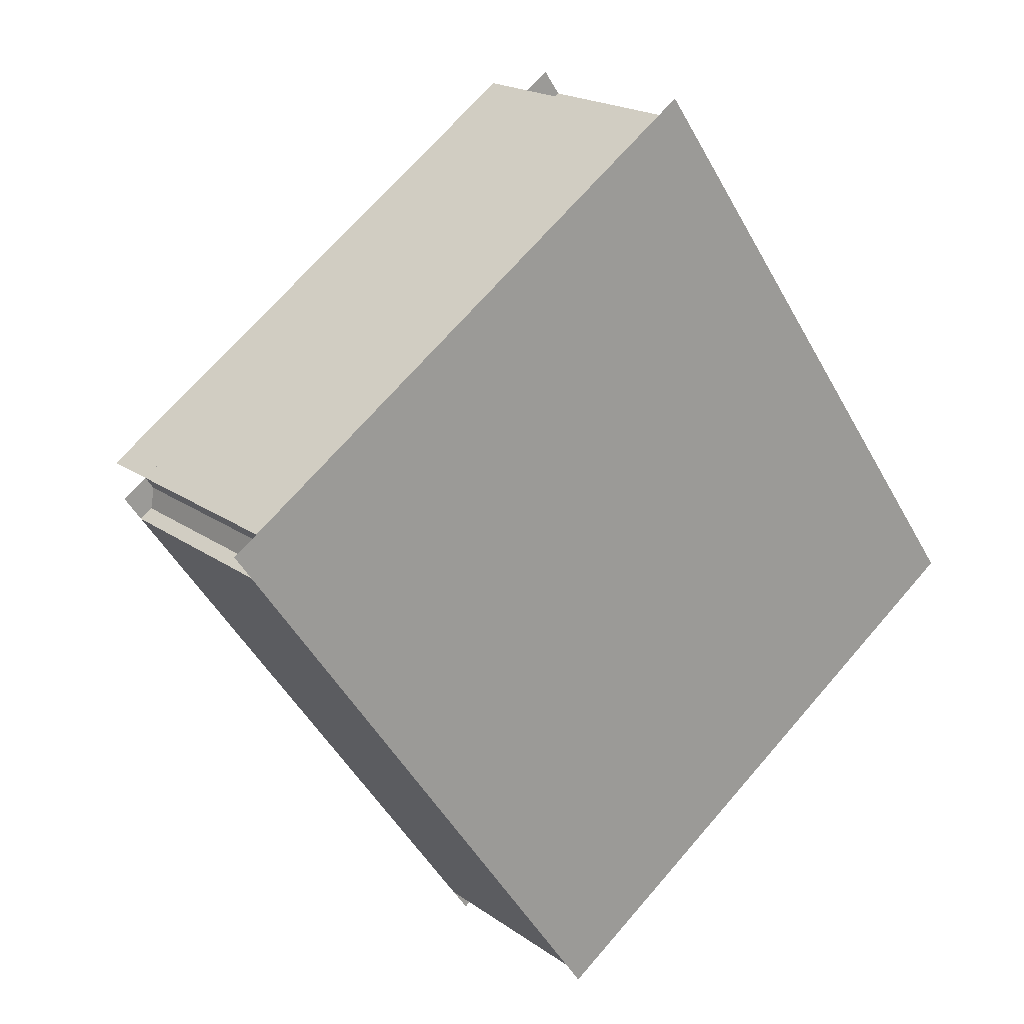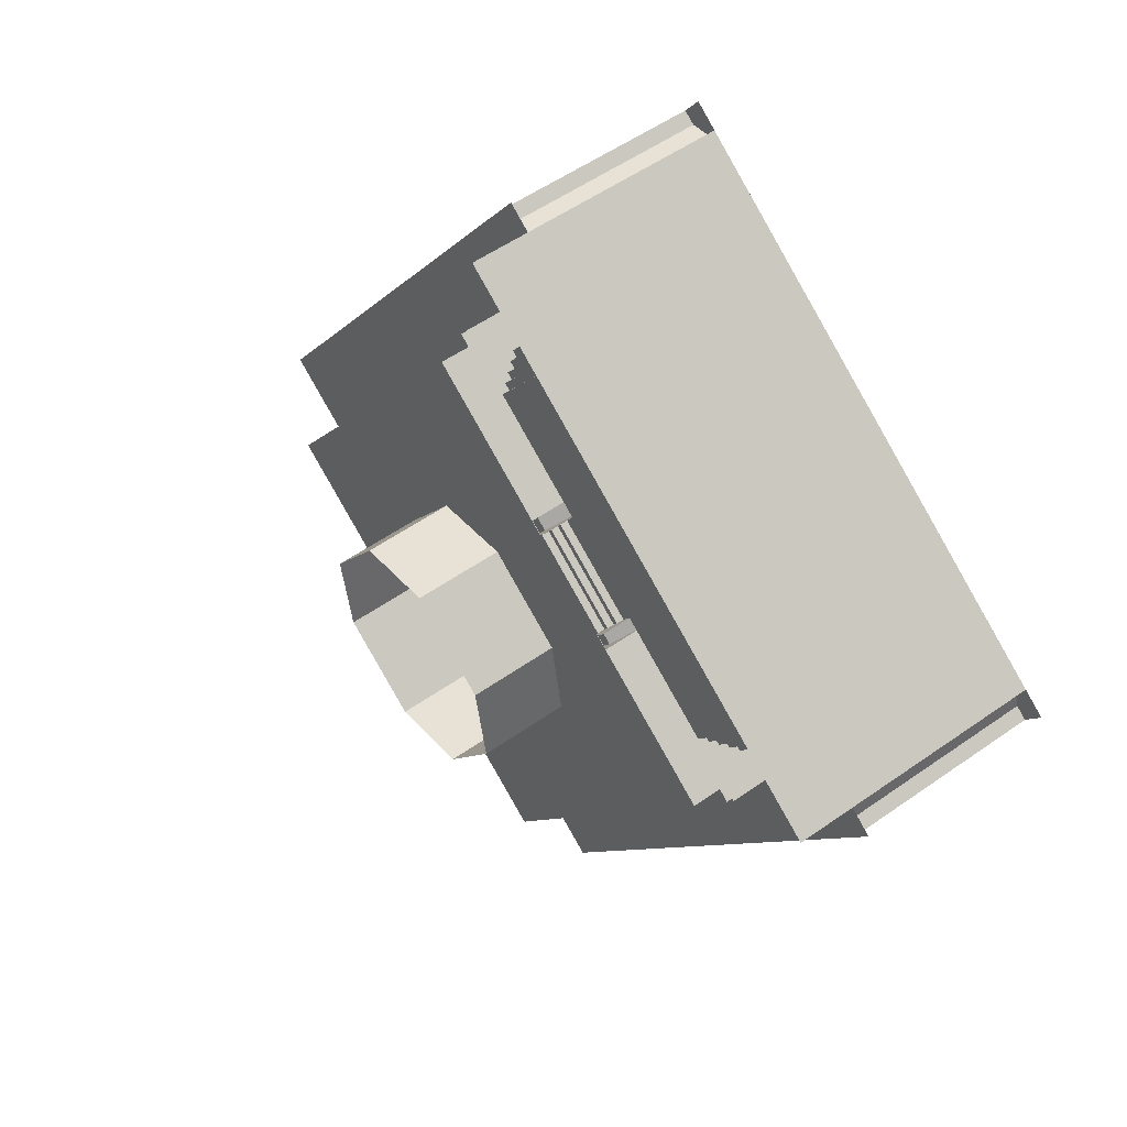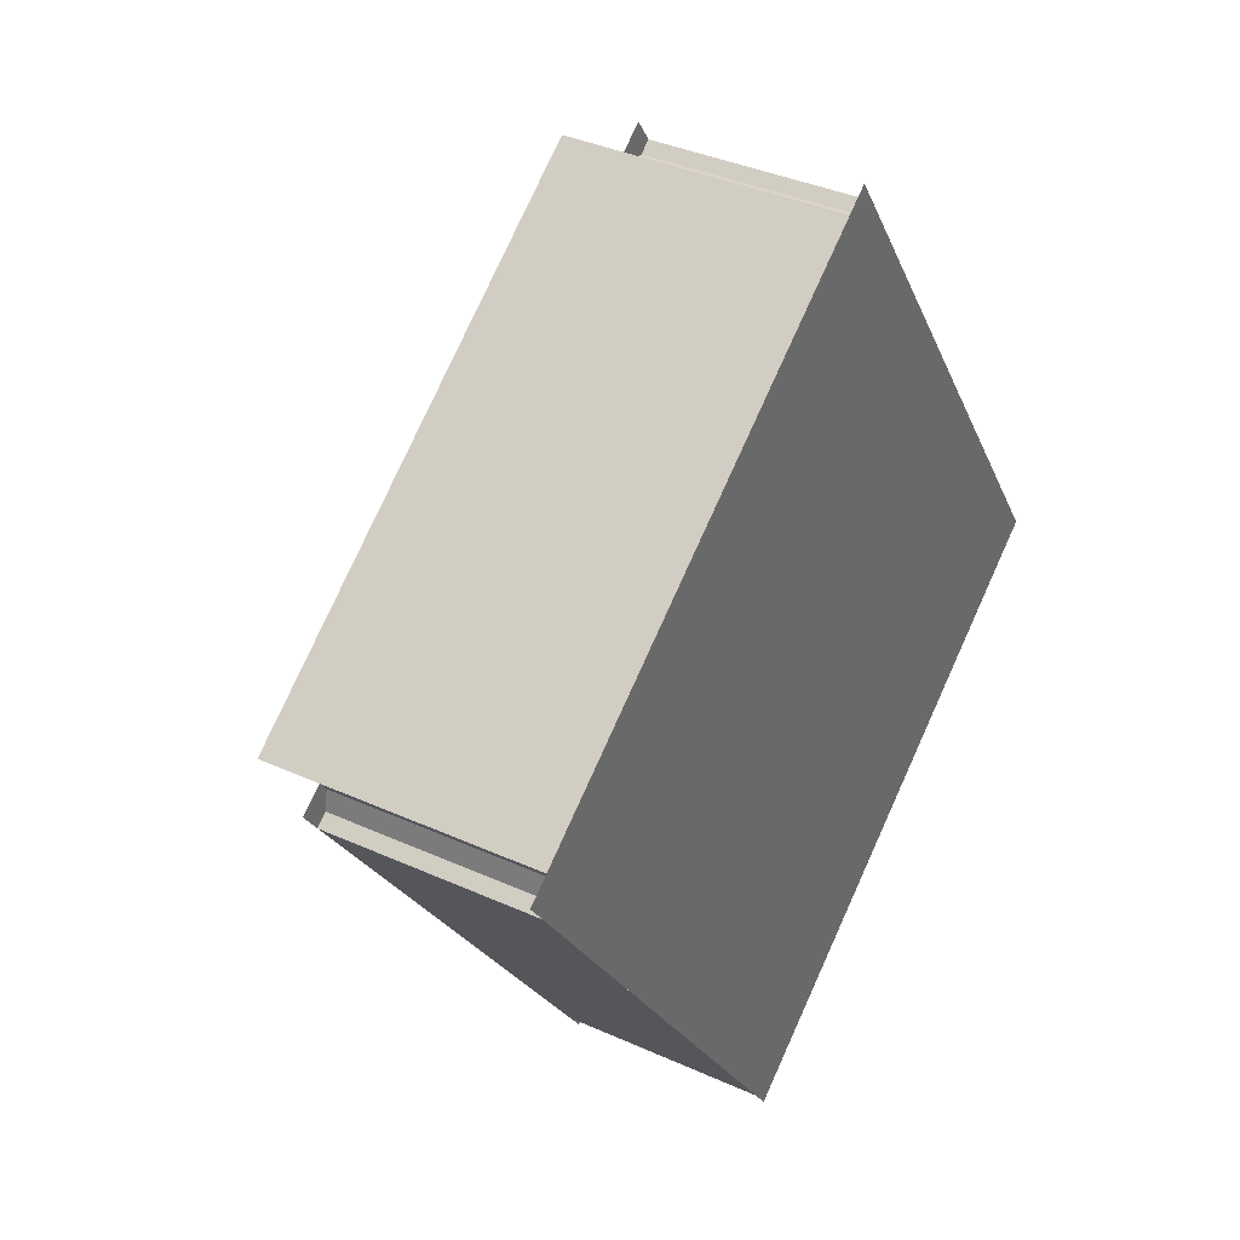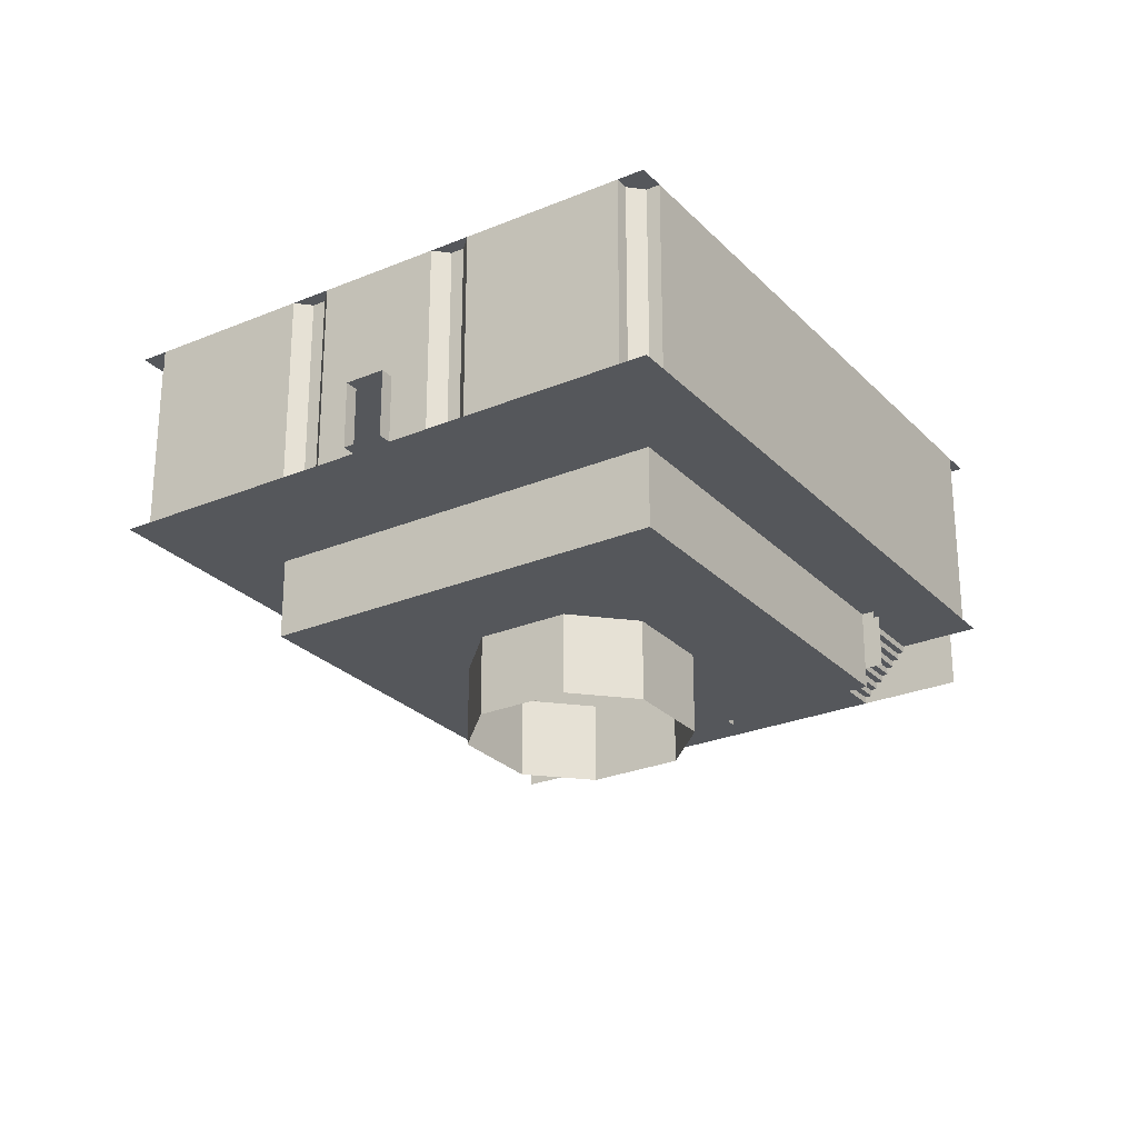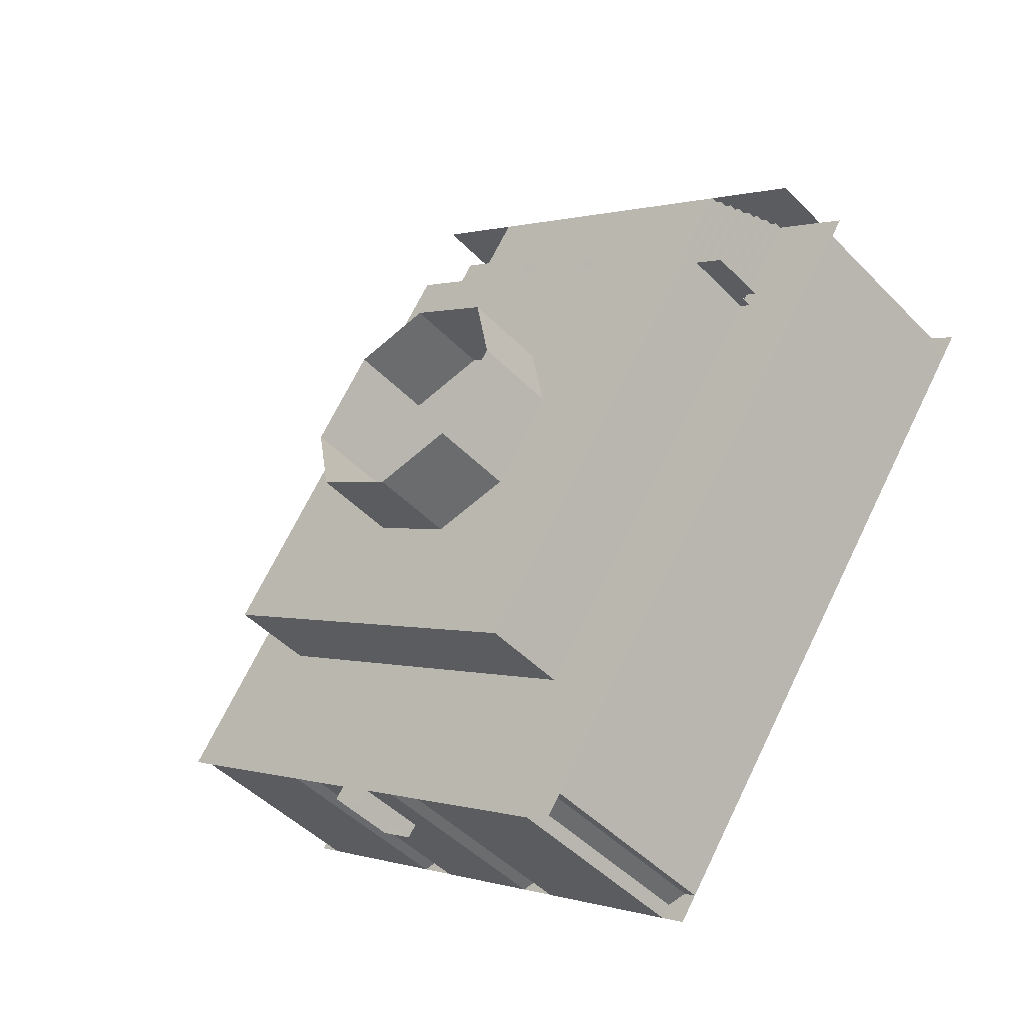
<metadata>
{"format":"obj","ext":"obj","renderer":"f3d","projection":"perspective","resolution":1024,"background":"white","views":[{"elev":19.2,"azim":142.8,"up":"+Z"},{"elev":53.3,"azim":52.9,"up":"+Z"},{"elev":37.3,"azim":120.2,"up":"+Z"},{"elev":-26.5,"azim":-111.6,"up":"+Y"},{"elev":-46.6,"azim":41.0,"up":"+Z"}]}
</metadata>
<code>
o tiled_floors_Shape_IndexedFaceSet
v 0.5785 -0.432 1.309
v 1.394 -0.33 1.487
v 1.1 -0.33 1.694
v 1.13 -0.33 1.735
v 1.423 -0.33 1.529
v 1.779 -0.33 1.278
v 0.9507 -0.33 2.237
v 1.955 -0.33 1.529
v 0.7739 -0.33 1.986
v -0.3156 -0.432 0.7496
v 0.7154 -0.432 0.5238
v 0.4219 -0.432 0.7305
v 0.3723 -0.432 1.016
v -0.8614 -0.125 0.5078
v 1 -0.432 0.5739
v 0.9819 -0.432 -0.1642
v 0.5982 -0.432 2.047
v 0.8641 -0.432 1.358
v 1.158 -0.432 1.152
v 1.206 -0.432 0.8666
v 1.896 -0.432 1.133
v 0.8043 -0.125 2.34
v 0.5533 -0.125 2.517
v 0.9819 -0.125 -0.1642
v 0.9381 -0.125 -0.7595
v 2.102 -0.125 1.426
v 2.353 -0.125 1.249
v -0.3156 -0.125 0.7496
v -0.02423 -0.125 -0.08182
v 0.07092 -0.125 -0.2124
v -0.05417 -0.125 -0.1243
v 0.1009 -0.125 -0.1699
f 1 10 13
f 3 2 5
f 3 5 4
f 9 6 8
f 9 8 7
f 1 17 10
f 10 11 12
f 10 16 11
f 13 10 12
f 23 14 28
f 11 16 15
f 15 16 21
f 18 17 1
f 19 17 18
f 19 21 17
f 20 21 19
f 15 21 20
f 23 28 22
f 14 25 24
f 25 26 24
f 25 27 26
f 14 24 28
f 32 29 31
f 32 31 30
o bricks_Shape_IndexedFaceSet.001
v 1.362 -0.432 1.353
v 1.026 -0.432 1.589
v 1.13 -0.432 1.735
v 1.1 -0.279 1.694
v 1.1 -0.228 1.694
v 0.9848 -0.432 1.618
v 1.058 -0.432 1.723
v 1.058 -0.279 1.723
v 1.362 -0.381 1.353
v 1.391 -0.381 1.395
v 1.423 -0.432 1.529
v 0.5982 -0.33 2.047
v 1.058 -0.33 1.723
v 1.896 -0.33 1.133
v 1.435 -0.432 1.458
v 1.435 -0.33 1.458
v 0.5982 -0.125 2.047
v 0.5982 -0.432 2.047
v -0.3156 -0.432 0.7496
v 0.7739 -0.253 1.986
v 0.5899 -0.33 2.115
v 0.6186 -0.023 2.033
v 0.7445 -0.253 1.944
v 0.7862 -0.253 1.915
v 0.8156 -0.253 1.956
v 1.088 -0.228 1.765
v 0.648 -0.1 2.074
v 0.6186 -0.1 2.033
v 0.648 -0.023 2.074
v 0.5606 -0.023 2.074
v 0.5606 -0.33 2.074
v 1.896 -0.432 1.133
v 1.896 -0.125 1.133
v 0.9819 -0.125 -0.1642
v 0.9819 -0.432 -0.1642
v -0.3156 -0.125 0.7496
v -0.02423 -0.125 -0.08182
v 0.2268 -0.125 -0.2586
v 0.1009 -0.125 -0.1699
v 0.2268 0.284 -0.2586
v -0.1501 0.284 0.006855
v -0.02423 0.131 -0.08182
v -0.1501 -0.125 0.006854
v 0.07092 -0.125 -0.2124
v 0.1009 0.131 -0.1699
v -0.05417 -0.125 -0.1243
v -0.05417 0.131 -0.1243
v 0.07092 0.131 -0.2124
v 1.933 -0.023 1.107
v 1.708 -0.253 1.266
v 1.874 -0.1 1.148
v 1.933 -0.33 1.107
v 1.465 -0.228 1.499
v 1.737 -0.253 1.307
v 1.963 -0.33 1.149
v 1.465 -0.33 1.499
v 1.423 -0.33 1.529
v 1.963 -0.125 1.149
v 1.933 -0.125 1.107
v 0.5606 -0.125 2.074
v 0.5899 -0.125 2.115
v 0.5899 -0.023 2.115
v 1.088 -0.33 1.765
v 1.13 -0.33 1.735
v 1.13 -0.228 1.735
v 1.394 -0.228 1.487
v 1.423 -0.228 1.529
v 1.435 -0.228 1.458
v 1.394 -0.279 1.487
v 1.435 -0.279 1.458
v 1.32 -0.381 1.382
v 1.349 -0.381 1.424
v 1.32 -0.432 1.382
v 1.058 -0.228 1.723
v 1.056 -0.381 1.631
v 0.9848 -0.381 1.618
v 1.014 -0.381 1.66
v 1.026 -0.381 1.589
v 1.963 -0.023 1.149
v 1.874 -0.023 1.148
v 1.904 -0.1 1.19
v 1.904 -0.023 1.19
v 1.779 -0.253 1.278
v 1.749 -0.253 1.236
v 0.7154 -0.74 0.5238
v 1 -0.74 0.5739
v 0.7154 -0.432 0.5238
v 1 -0.432 0.5739
v 0.5785 -0.432 1.309
v 1.206 -0.74 0.8666
v 1.158 -0.74 1.152
v 1.206 -0.432 0.8666
v 1.158 -0.432 1.152
v 0.8641 -0.432 1.358
v 0.8641 -0.74 1.358
v 0.5785 -0.74 1.309
v 0.3723 -0.74 1.016
v 0.4219 -0.74 0.7305
v 0.3723 -0.432 1.016
v 0.4219 -0.432 0.7305
f 47 41 33
f 35 97 37
f 35 110 34
f 35 107 110
f 35 36 107
f 35 37 36
f 108 39 38
f 39 108 109
f 39 109 40
f 50 39 45
f 47 42 41
f 47 102 42
f 43 103 104
f 103 43 105
f 43 104 101
f 43 98 99
f 43 101 98
f 50 45 44
f 53 52 57
f 47 64 46
f 47 46 48
f 68 50 49
f 68 51 50
f 53 94 61
f 53 61 59
f 53 59 52
f 53 57 95
f 62 54 61
f 55 57 52
f 55 56 57
f 58 95 57
f 106 57 56
f 106 58 57
f 60 55 52
f 60 52 59
f 54 59 61
f 54 60 59
f 62 61 94
f 68 66 67
f 56 63 45
f 63 56 55
f 63 54 62
f 63 60 54
f 63 55 60
f 67 65 64
f 67 66 65
f 68 67 51
f 79 69 74
f 77 72 70
f 74 72 77
f 77 70 71
f 74 73 72
f 75 74 69
f 75 73 74
f 77 71 76
f 77 76 80
f 79 78 69
f 74 80 79
f 74 77 80
f 84 81 112
f 84 82 48
f 84 116 82
f 84 83 116
f 84 112 83
f 82 100 48
f 85 82 86
f 85 100 82
f 87 86 115
f 87 113 114
f 87 114 111
f 87 88 86
f 87 115 113
f 88 85 86
f 85 89 99
f 106 56 45
f 81 91 90
f 81 90 111
f 94 93 92
f 94 92 62
f 85 88 89
f 97 96 95
f 100 99 98
f 100 85 99
f 102 100 98
f 102 98 101
f 42 102 101
f 42 101 104
f 41 42 104
f 41 104 103
f 33 41 103
f 33 103 105
f 34 108 38
f 97 95 58
f 37 58 106
f 37 97 58
f 36 37 106
f 36 106 40
f 107 36 40
f 107 40 109
f 110 107 109
f 110 109 108
f 34 110 108
f 132 119 117
f 112 111 114
f 112 81 111
f 83 112 114
f 83 114 113
f 116 83 113
f 116 113 115
f 82 116 115
f 82 115 86
f 119 118 117
f 119 120 118
f 126 121 128
f 132 117 130
f 120 122 118
f 120 124 122
f 124 123 122
f 124 125 123
f 125 127 123
f 125 126 127
f 126 128 127
f 121 129 128
f 121 131 129
f 131 130 129
f 131 132 130
o stairs_front_Shape_IndexedFaceSet.002
v 2.039 -0.228 1.47
v 2.039 -0.202 1.47
v 1.862 -0.228 1.219
v 2.102 -0.151 1.426
v 2.102 -0.125 1.426
v 1.925 -0.125 1.175
v 1.925 -0.151 1.175
v 1.904 -0.151 1.19
v 1.904 -0.176 1.19
v 2.081 -0.176 1.441
v 2.081 -0.151 1.441
v 2.06 -0.176 1.455
v 1.883 -0.176 1.204
v 2.06 -0.202 1.455
v 1.883 -0.202 1.204
v 1.799 -0.279 1.264
v 1.862 -0.202 1.219
v 2.018 -0.253 1.485
v 1.842 -0.253 1.234
v 2.018 -0.228 1.485
v 1.842 -0.228 1.234
v 1.997 -0.279 1.5
v 1.997 -0.253 1.5
v 1.82 -0.253 1.249
v 1.82 -0.279 1.249
v 1.976 -0.304 1.515
v 1.976 -0.279 1.515
v 1.799 -0.304 1.264
v 1.955 -0.33 1.529
v 1.955 -0.304 1.529
v 1.779 -0.304 1.278
v 1.779 -0.33 1.278
f 135 134 133
f 137 136 139
f 137 139 138
f 141 140 143
f 141 143 142
f 147 145 144
f 147 144 146
f 160 148 159
f 135 149 134
f 151 152 150
f 151 153 152
f 157 155 154
f 157 156 155
f 160 159 158
f 164 162 161
f 164 163 162
o pillar_Shape_IndexedFaceSet.003
v 0.3395 -0.125 -0.2756
v 0.3519 -0.125 -0.3467
v 0.3519 0.592 -0.3467
v 0.3395 0.592 -0.2756
v 0.2978 0.592 -0.2463
v 0.2268 0.592 -0.2586
v 0.2268 -0.125 -0.2586
v 0.2978 -0.125 -0.2463
v -0.1501 0.592 0.006855
v -0.1625 0.592 0.07792
v -0.1501 -0.125 0.006854
v -0.8027 0.592 0.5912
v -0.8027 -0.125 0.5912
v -0.761 -0.125 0.5618
v -0.1625 -0.125 0.07792
v -0.2042 0.592 0.1073
v -0.2042 -0.125 0.1073
v -0.276 0.592 0.09553
v -0.276 -0.125 0.09553
v -0.778 -0.125 0.4491
v -0.778 0.592 0.4491
v -0.7487 0.592 0.4908
v -0.7487 -0.125 0.4908
v -0.761 0.592 0.5618
v 2.252 0.592 1.195
v 2.24 -0.125 1.266
v 0.9968 0.592 -0.6762
v 0.9968 -0.125 -0.6762
v 0.9551 0.592 -0.6468
v 0.9551 -0.125 -0.6468
v 0.884 0.592 -0.6591
v 0.884 -0.125 -0.6591
v 0.8547 0.592 -0.7008
v 0.8547 -0.125 -0.7008
v 2.269 0.592 1.308
v 2.269 -0.125 1.308
v 2.24 0.592 1.266
v 0.6367 0.592 2.458
v 0.6367 -0.125 2.458
v 2.252 -0.125 1.195
v 2.294 0.592 1.166
v 2.294 -0.125 1.166
v 0.4946 0.592 2.433
v 0.4946 -0.125 2.433
v 0.5363 0.592 2.404
v 0.5363 -0.125 2.404
v 0.6074 0.592 2.416
v 0.6074 -0.125 2.416
v 1.1 -0.33 1.694
v 1.394 -0.33 1.487
v 0.7739 -0.33 1.986
v 0.7739 -0.304 1.986
v 0.9507 -0.33 2.237
v 0.9507 -0.304 2.237
v 0.7526 -0.304 2.001
v 0.9294 -0.304 2.252
v 0.7526 -0.279 2.001
v 0.9294 -0.279 2.252
v 0.7322 -0.279 2.015
v 0.909 -0.279 2.266
v 0.7322 -0.253 2.015
v 0.7109 -0.253 2.03
v 0.909 -0.253 2.266
v 0.8877 -0.253 2.281
v 0.7109 -0.228 2.03
v 0.8877 -0.228 2.281
v 0.8673 -0.228 2.295
v 0.6905 -0.228 2.044
v 0.6905 -0.202 2.044
v 0.8043 -0.125 2.34
v 0.8673 -0.202 2.295
v 0.6692 -0.202 2.059
v 0.6692 -0.176 2.059
v 0.846 -0.176 2.31
v 0.846 -0.202 2.31
v 0.648 -0.176 2.074
v 0.8248 -0.176 2.325
v 0.648 -0.151 2.074
v 0.6276 -0.151 2.089
v 0.8248 -0.151 2.325
v 0.8043 -0.151 2.34
v 1.364 -0.381 1.445
v 0.6276 -0.125 2.089
v 1.056 -0.432 1.631
v 1.349 -0.407 1.424
v 1.349 -0.432 1.424
v 1.056 -0.407 1.631
v 1.071 -0.407 1.652
v 1.071 -0.381 1.652
v 1.364 -0.407 1.445
v 1.085 -0.381 1.672
v 1.085 -0.356 1.672
v 1.379 -0.381 1.466
v 1.379 -0.356 1.466
v 1.394 -0.356 1.487
v 1.1 -0.356 1.694
v 1.925 -0.151 1.175
v 1.904 -0.151 1.19
v 2.081 -0.151 1.441
v 2.102 -0.151 1.426
v 2.081 -0.176 1.441
v 1.904 -0.176 1.19
v 2.06 -0.176 1.455
v 1.883 -0.176 1.204
v 1.976 -0.279 1.515
v 1.997 -0.279 1.5
v 1.82 -0.279 1.249
v 2.039 -0.202 1.47
v 2.06 -0.202 1.455
v 1.883 -0.202 1.204
v 1.862 -0.202 1.219
v 2.018 -0.228 1.485
v 2.039 -0.228 1.47
v 1.842 -0.228 1.234
v 1.862 -0.228 1.219
v 1.997 -0.253 1.5
v 1.82 -0.253 1.249
v 2.018 -0.253 1.485
v 1.842 -0.253 1.234
v 1.955 -0.304 1.529
v 1.779 -0.304 1.278
v 1.799 -0.279 1.264
v 1.976 -0.304 1.515
v 1.799 -0.304 1.264
f 179 180 174
f 166 165 168
f 166 168 167
f 165 169 168
f 165 172 169
f 172 170 169
f 172 171 170
f 175 179 174
f 175 174 173
f 178 177 176
f 179 181 180
f 181 182 180
f 181 183 182
f 184 187 186
f 184 186 185
f 187 188 186
f 187 178 188
f 178 176 188
f 190 189 201
f 192 193 191
f 192 194 193
f 194 195 193
f 194 196 195
f 196 197 195
f 196 198 197
f 200 201 199
f 200 190 201
f 212 203 202
f 190 204 189
f 204 205 189
f 204 206 205
f 208 210 209
f 208 209 207
f 210 211 209
f 210 212 211
f 212 202 211
f 223 221 222
f 214 213 260
f 214 260 259
f 216 215 217
f 216 217 218
f 219 216 218
f 220 219 218
f 221 219 220
f 221 220 222
f 233 231 235
f 224 223 222
f 225 223 224
f 225 224 227
f 226 225 227
f 228 226 227
f 229 226 228
f 229 228 230
f 232 229 230
f 232 230 231
f 233 232 231
f 245 234 247
f 236 233 235
f 239 236 235
f 237 236 239
f 237 239 238
f 240 237 238
f 241 240 238
f 242 240 241
f 242 241 244
f 243 242 244
f 245 243 244
f 255 246 257
f 245 247 243
f 251 248 249
f 248 250 249
f 252 251 249
f 252 249 254
f 253 252 254
f 253 254 246
f 255 253 246
f 256 255 257
f 256 257 258
f 260 256 258
f 260 258 259
f 262 261 263
f 261 264 263
f 266 265 267
f 268 266 267
f 271 270 269
f 274 273 272
f 275 274 272
f 278 277 276
f 278 279 277
f 281 283 280
f 283 282 280
f 285 288 284
f 286 271 269
f 288 287 284
o basement_walls_Shape_IndexedFaceSet.004
v -0.8614 0.592 0.5078
v 0.9381 0.592 -0.7595
v 2.353 0.592 1.249
v 0.5533 0.592 2.517
f 292 290 289
f 292 291 290
o pipe_walls_Shape_IndexedFaceSet.005
v 2.269 -0.33 1.308
v 0.6367 -0.33 2.458
v -0.1501 0.284 0.006855
v 0.2268 0.284 -0.2586
v 0.2268 0.592 -0.2586
v -0.1501 0.592 0.006855
v -0.778 -0.125 0.4491
v -0.276 -0.125 0.09553
v -0.276 0.592 0.09553
v -0.778 0.592 0.4491
v 0.8547 0.592 -0.7008
v 0.8547 -0.125 -0.7008
v 0.3519 0.592 -0.3467
v 0.3519 -0.125 -0.3467
v -0.8027 -0.125 0.5912
v 0.4946 -0.125 2.433
v 2.269 -0.125 1.308
v 0.6367 -0.125 2.458
v 2.269 0.592 1.308
v 0.6367 0.592 2.458
v 0.9968 0.592 -0.6762
v 0.9968 -0.125 -0.6762
v 2.294 -0.125 1.166
v 2.294 0.592 1.166
v -0.8027 0.592 0.5912
v 0.4946 0.592 2.433
f 309 294 293
f 296 295 298
f 296 298 297
f 300 299 302
f 300 302 301
f 304 305 303
f 304 306 305
f 308 317 307
f 309 310 294
f 312 310 309
f 312 309 311
f 314 313 316
f 314 316 315
f 308 318 317
o fence_Shape_IndexedFaceSet.045
v 0.9861 -0.023 -0.1929
v 0.9861 -0.125 -0.1929
v -0.3449 -0.023 0.7446
v -0.3449 -0.125 0.7446
v 0.581 -0.023 2.059
v 0.581 -0.125 2.059
v 1.912 -0.125 1.122
v 1.912 -0.023 1.122
f 321 319 320
f 321 320 322
f 321 322 324
f 321 324 323
f 326 325 320
f 326 320 319

</code>
